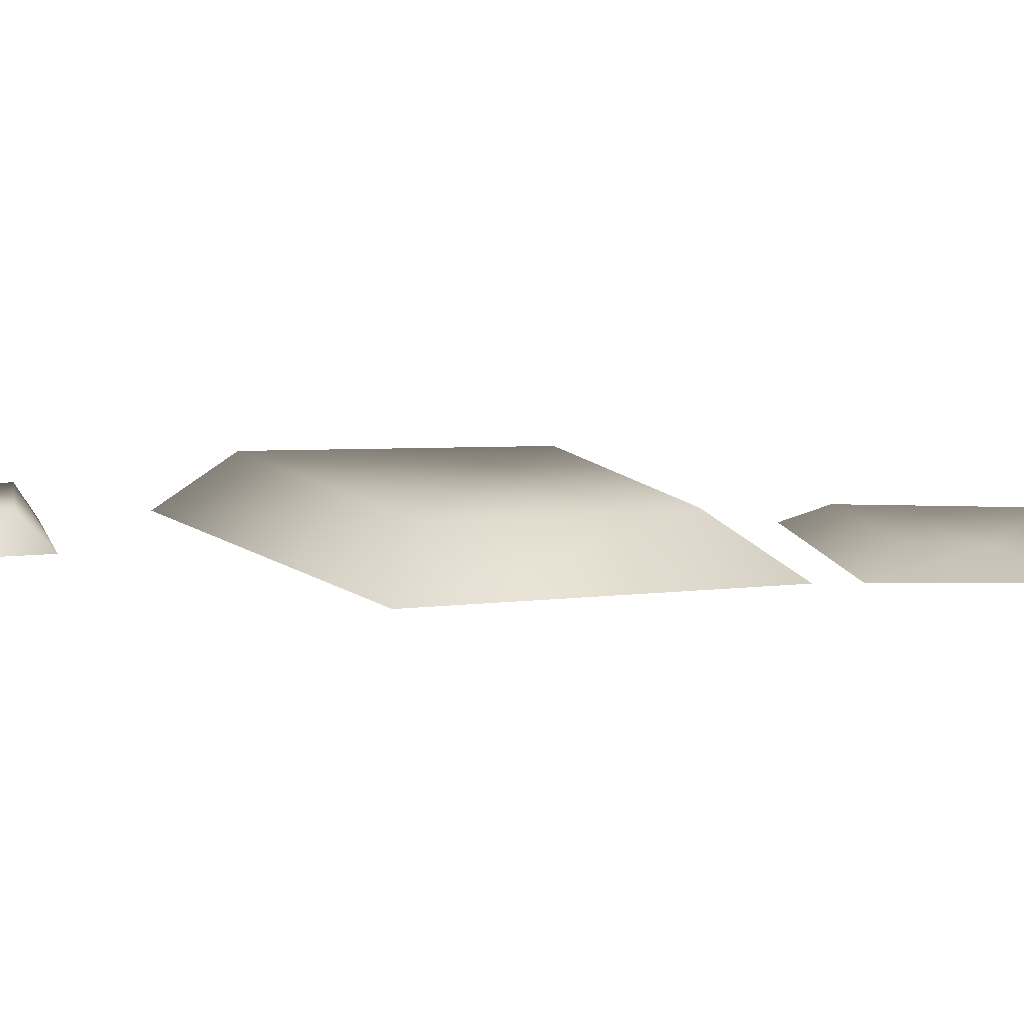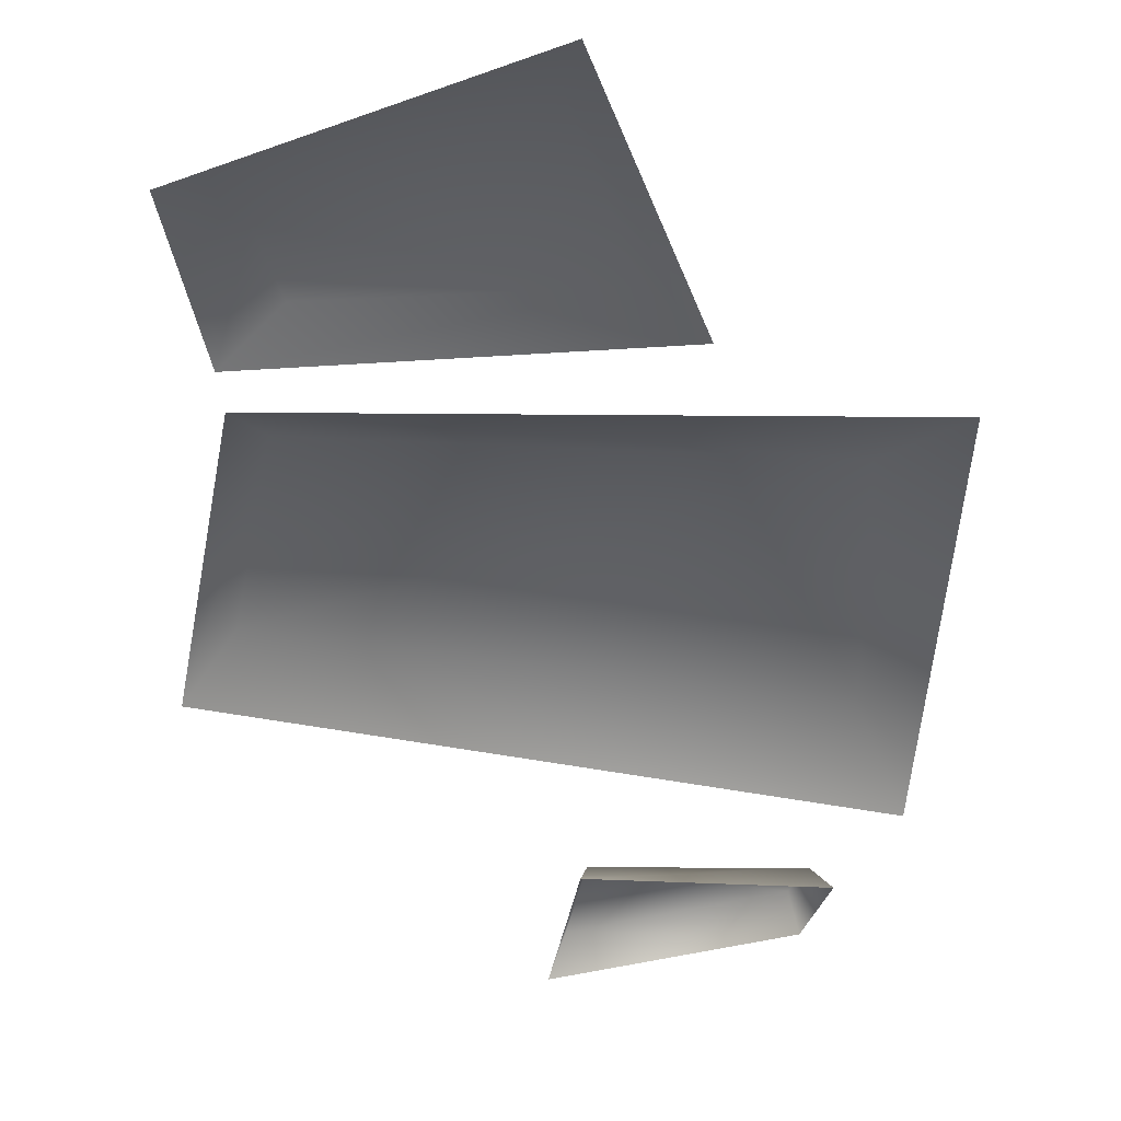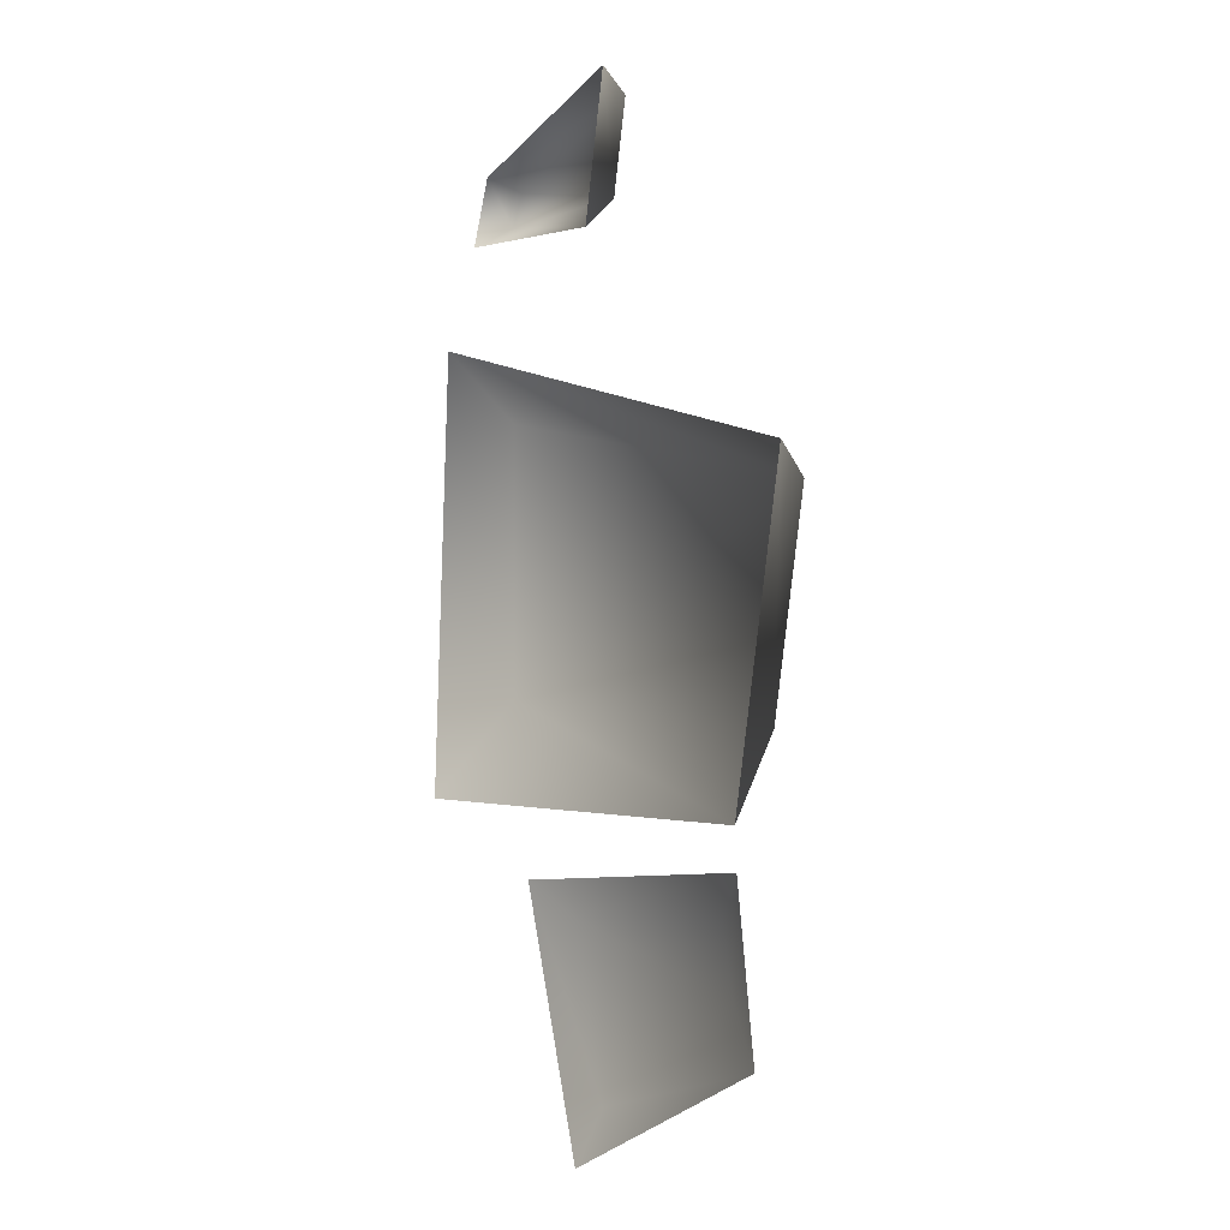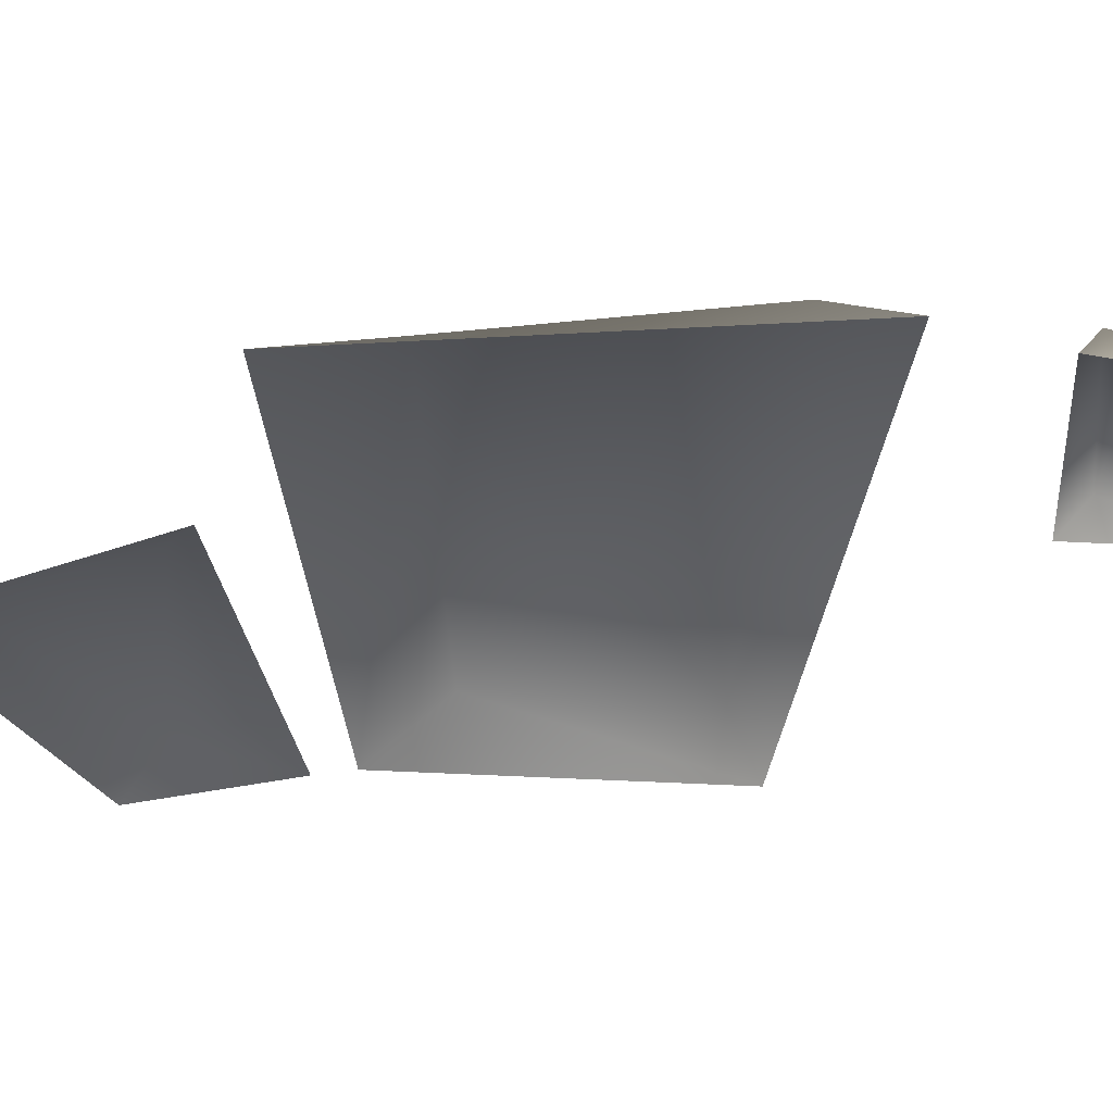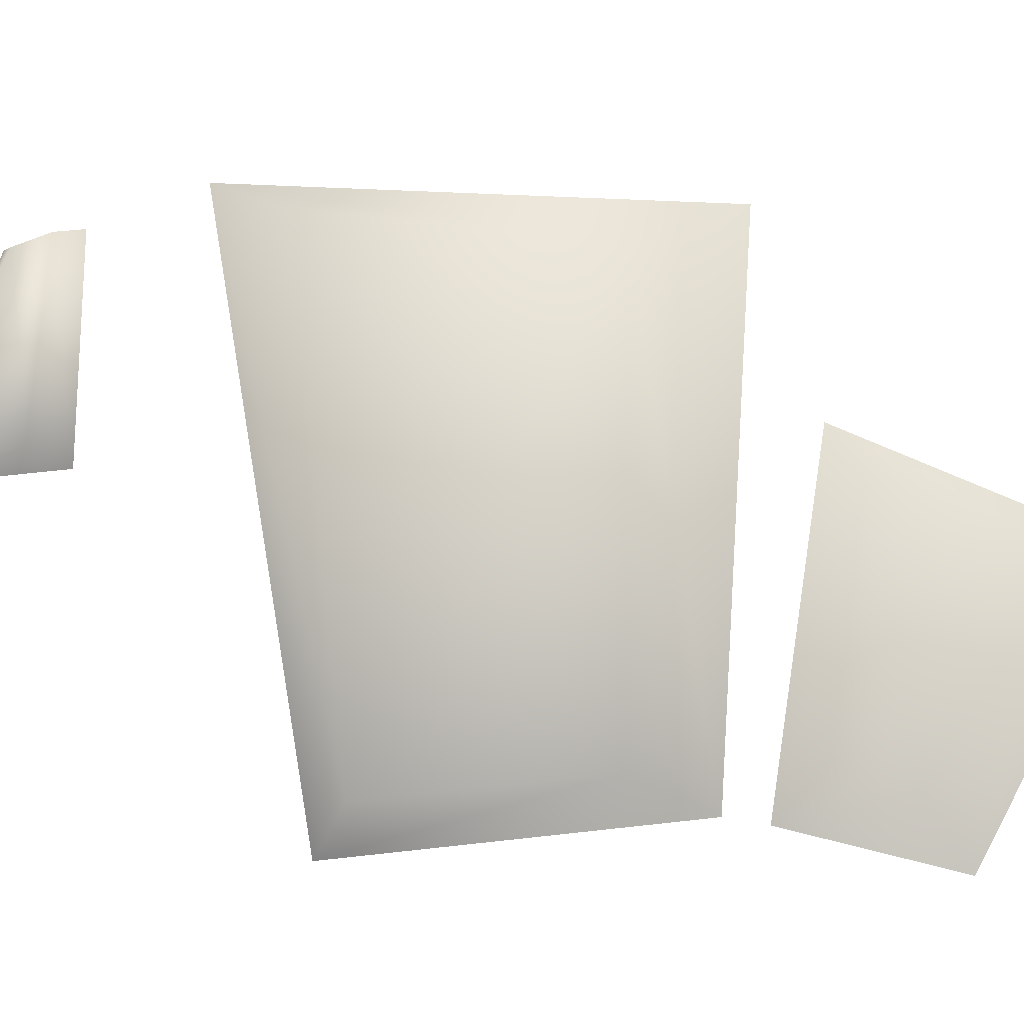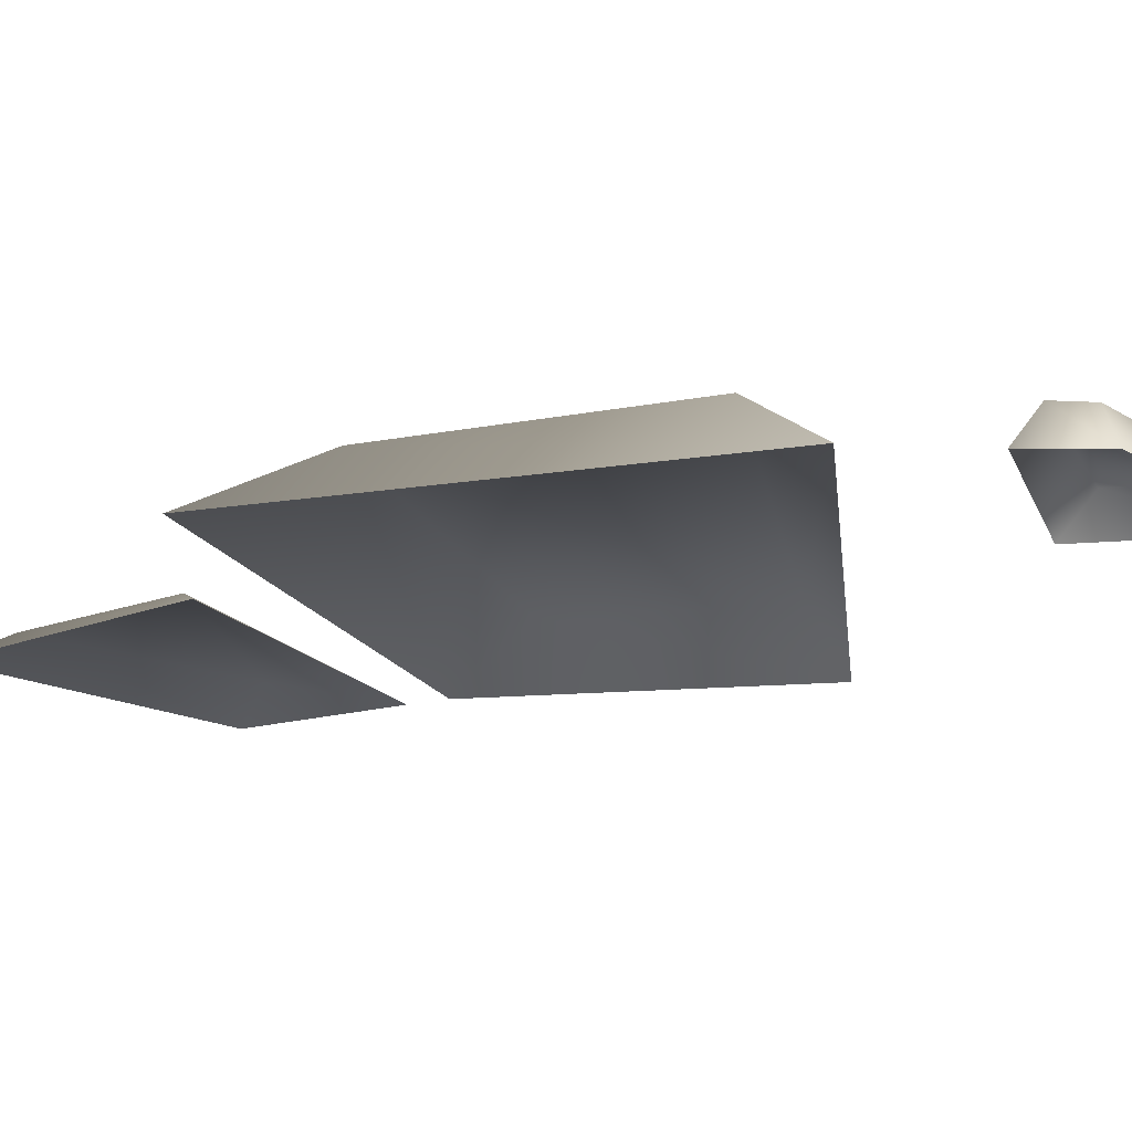
<metadata>
{"format":"obj","ext":"obj","renderer":"f3d","projection":"perspective","resolution":1024,"background":"white","views":[{"elev":7.5,"azim":81.1,"up":"+Y"},{"elev":-41.6,"azim":-178.8,"up":"+Y"},{"elev":-3.4,"azim":56.8,"up":"+Z"},{"elev":-36.8,"azim":-82.7,"up":"+Y"},{"elev":75.6,"azim":95.5,"up":"+Y"},{"elev":-17.0,"azim":-68.8,"up":"+Y"}]}
</metadata>
<code>
g obj_prop2_1
v -0.341 0.04627 0.1688
v -0.3392 0.04627 -0.08758
v 0.09996 0.04627 0.07598
v 0.05967 0.04627 -0.119
v 0.077 -0.004928 -0.1938
v -0.3392 0.04627 -0.08758
v -0.3977 -0.004928 -0.1792
v -0.3752 -0.004928 0.2374
v -0.3977 -0.004928 -0.1792
v -0.3392 0.04627 -0.08758
v -0.341 0.04627 0.1688
v 0.1375 -0.004928 0.09912
v 0.05967 0.04627 -0.119
v 0.077 -0.004928 -0.1938
v 0.09996 0.04627 0.07598
v 0.04883 0.0143 -0.3332
v 0.03316 0.0143 -0.2703
v -0.1845 0.0143 -0.2785
v -0.1394 0.0143 -0.4352
v 0.07969 -0.005188 -0.2298
v 0.04883 0.0143 -0.3332
v 0.1021 -0.005188 -0.3798
v 0.03316 0.0143 -0.2703
v -0.1394 0.0143 -0.4352
v 0.1021 -0.005188 -0.3798
v 0.04883 0.0143 -0.3332
v -0.1518 -0.005188 -0.4863
v -0.2289 -0.005188 -0.2478
v -0.1518 -0.005188 -0.4863
v -0.1394 0.0143 -0.4352
v -0.1845 0.0143 -0.2785
v -0.2972 0.02791 0.3758
v -0.3125 0.02791 0.3458
v -0.1428 0.02791 0.3415
v -0.1249 0.02791 0.4278
v -0.305 -0.004313 0.3876
v -0.3285 -0.004313 0.327
v -0.3125 0.02791 0.3458
v -0.2972 0.02791 0.3758
v -0.1108 -0.004313 0.4454
v -0.1428 0.02791 0.3415
v -0.1382 -0.004313 0.3115
v -0.1249 0.02791 0.4278
v -0.3125 0.02791 0.3458
v -0.1382 -0.004313 0.3115
v -0.1428 0.02791 0.3415
v -0.3285 -0.004313 0.327
v -0.3752 -0.004928 0.2374
v -0.341 0.04627 0.1688
v 0.09996 0.04627 0.07598
v 0.1375 -0.004928 0.09912
v -0.2289 -0.005188 -0.2478
v -0.1845 0.0143 -0.2785
v 0.07969 -0.005188 -0.2298
v 0.03316 0.0143 -0.2703
v -0.305 -0.004313 0.3876
v -0.2972 0.02791 0.3758
v -0.1249 0.02791 0.4278
v -0.1108 -0.004313 0.4454
g obj_prop2_1_0
f 3 2 1
f 3 4 2
f 6 4 5
f 5 7 6
f 10 9 8
f 8 11 10
f 14 13 12
f 13 15 12
f 18 17 16
f 16 19 18
f 22 21 20
f 21 23 20
f 26 25 24
f 27 24 25
f 30 29 28
f 28 31 30
f 34 33 32
f 32 35 34
f 38 37 36
f 36 39 38
f 42 41 40
f 41 43 40
f 46 45 44
f 47 44 45
f 50 49 48
f 48 51 50
f 54 53 52
f 54 55 53
f 58 57 56
f 56 59 58

</code>
